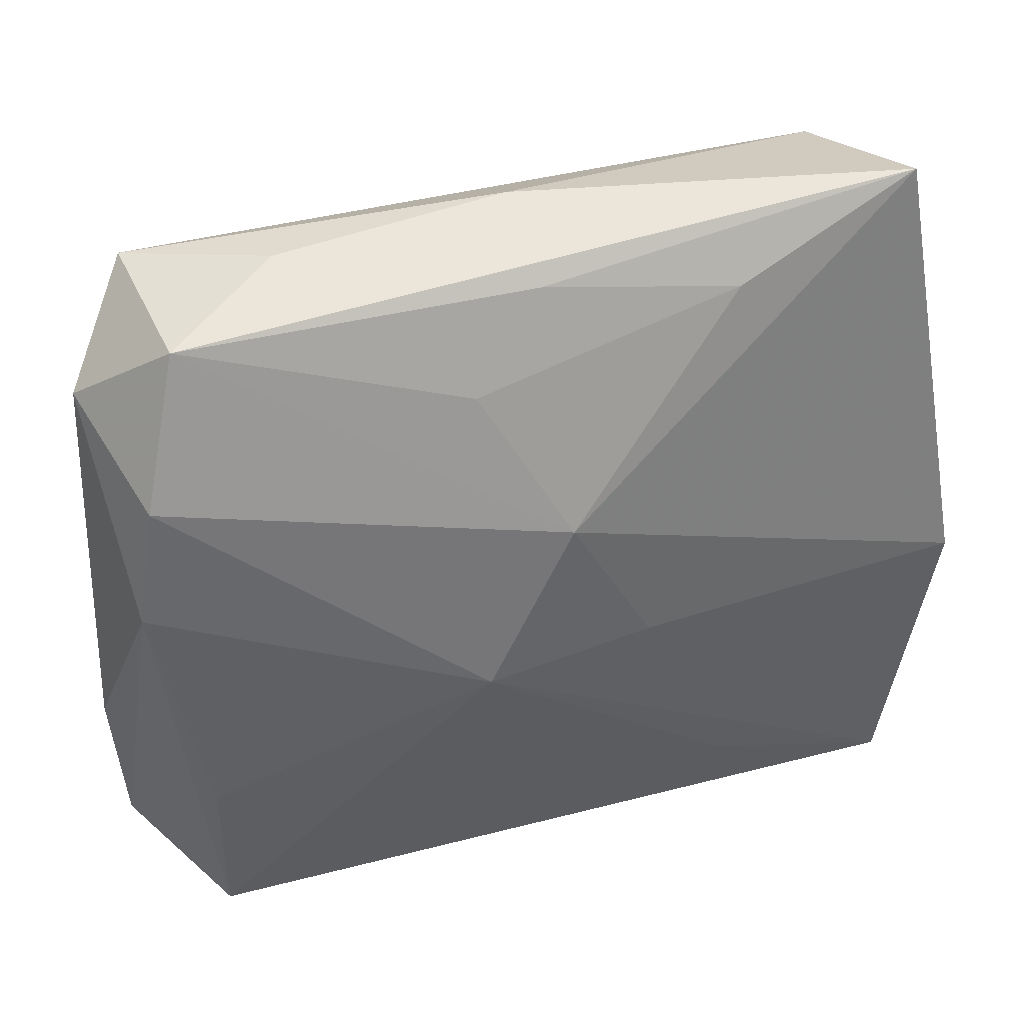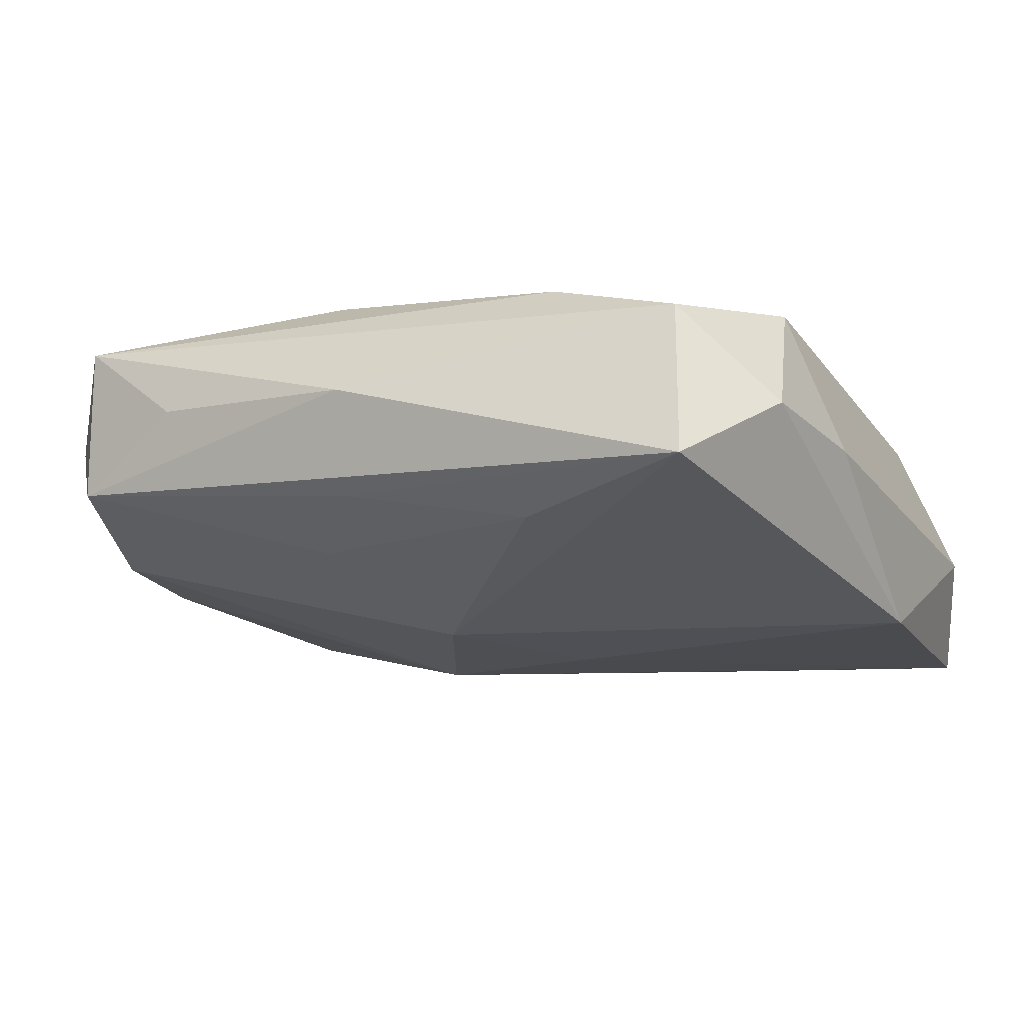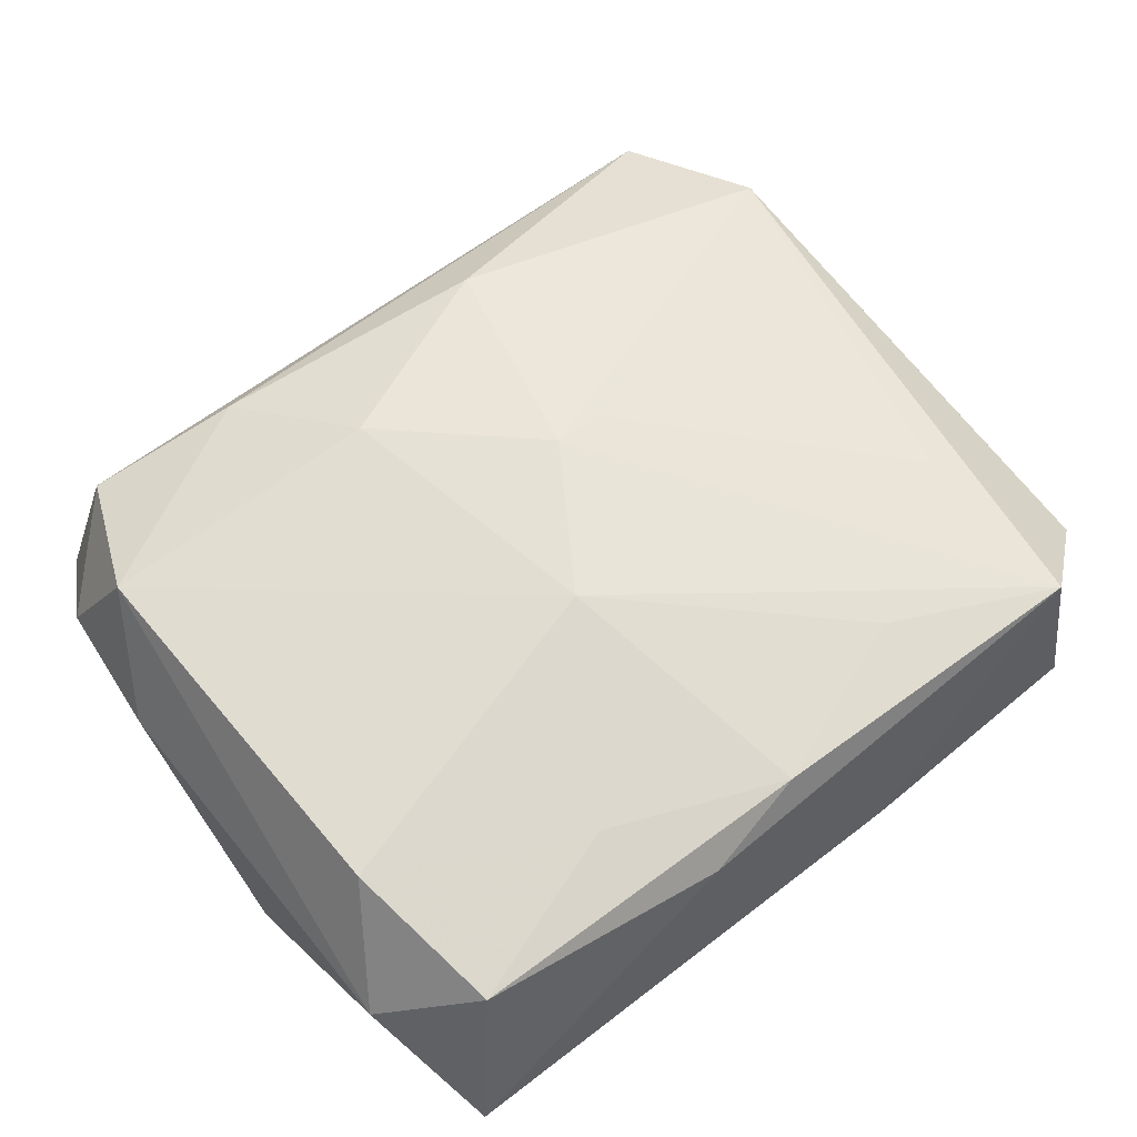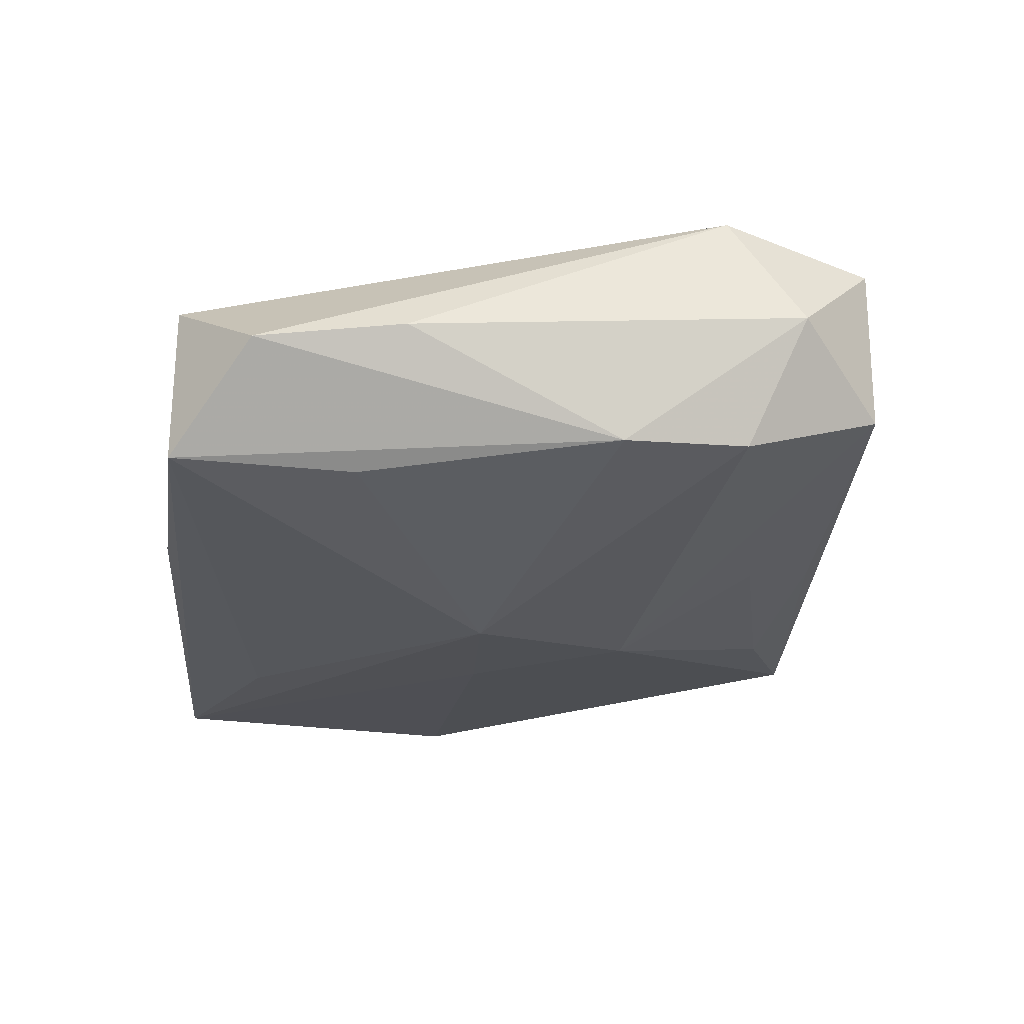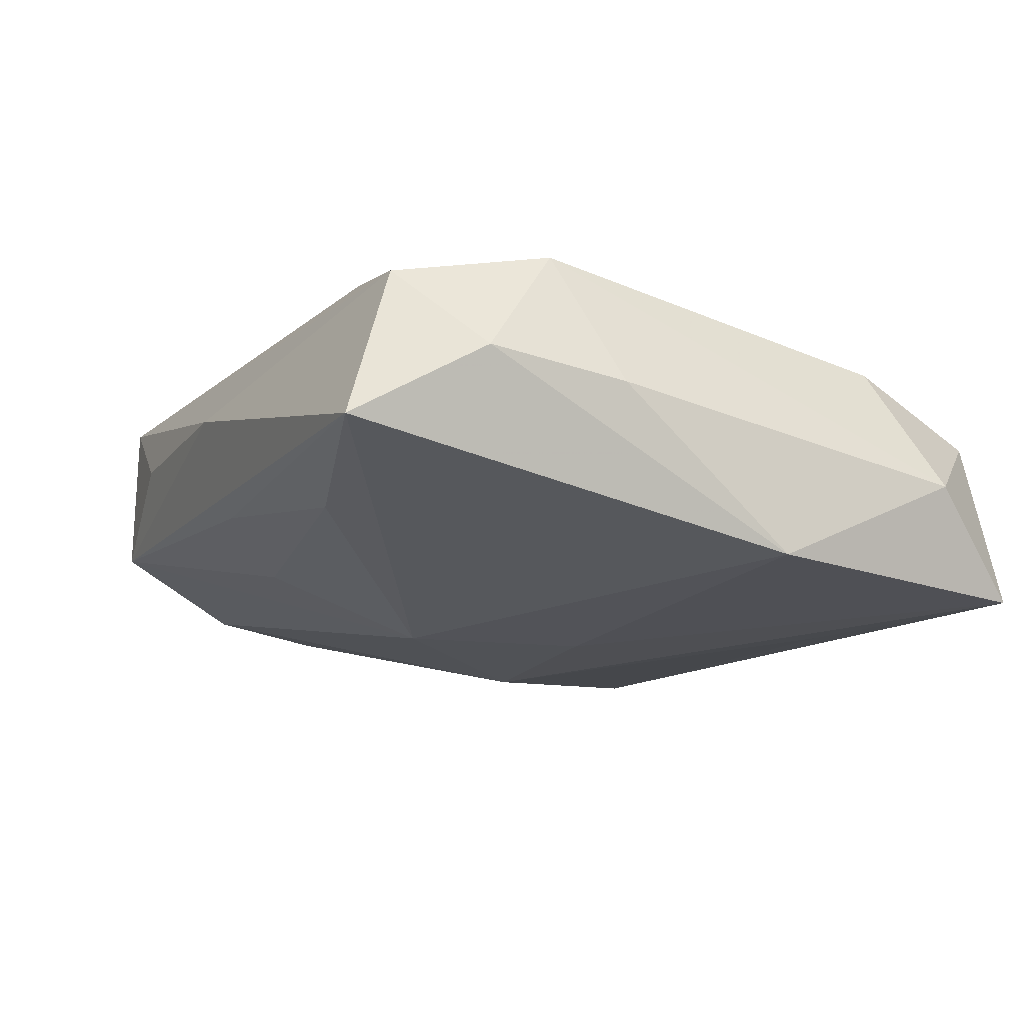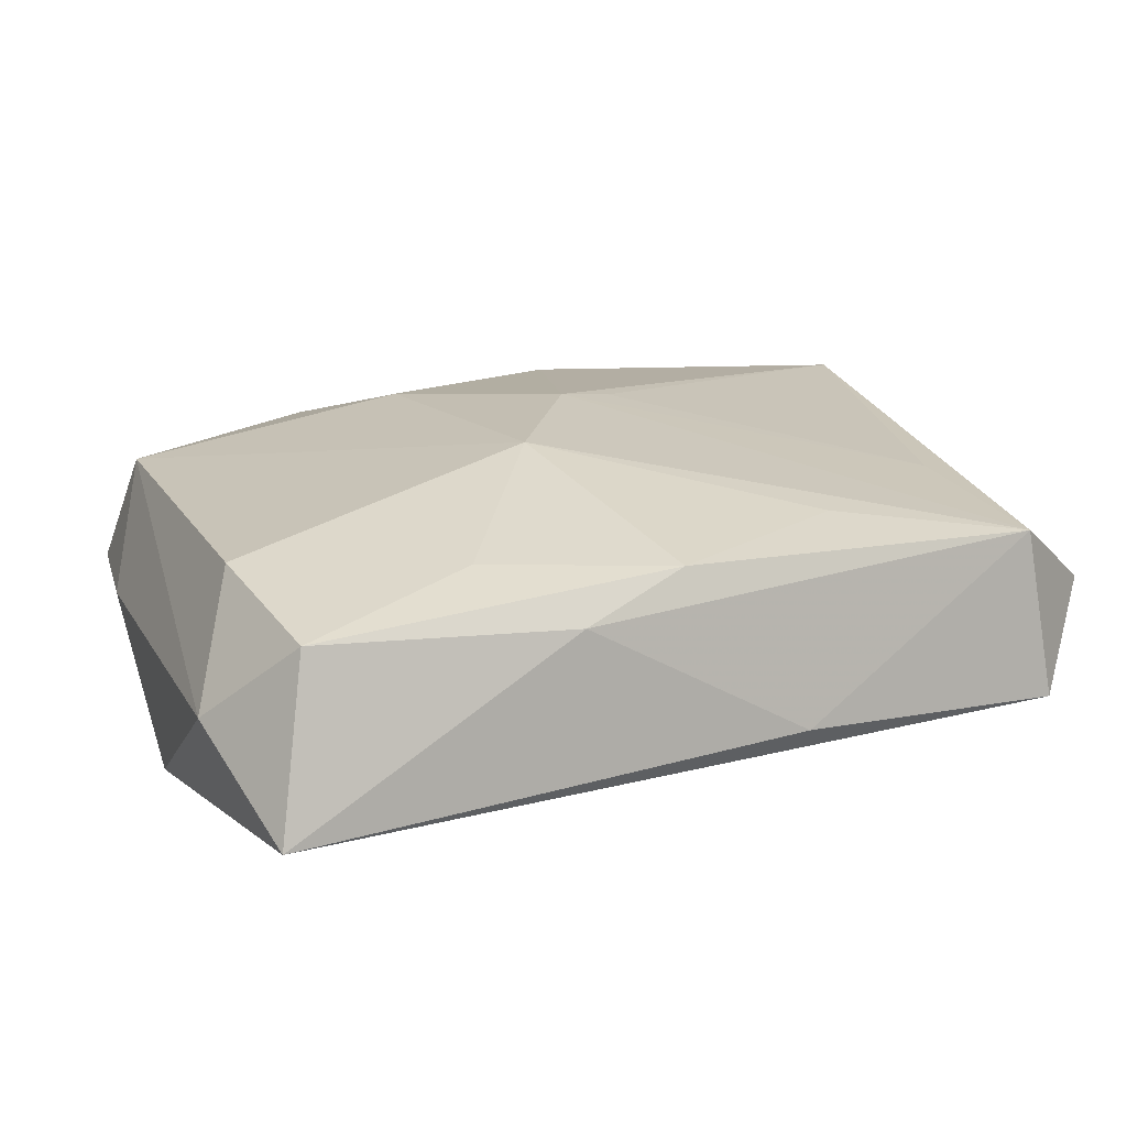
<metadata>
{"format":"obj","ext":"obj","renderer":"f3d","projection":"perspective","resolution":1024,"background":"white","views":[{"elev":43.9,"azim":156.7,"up":"+Y"},{"elev":-14.9,"azim":-150.9,"up":"+Z"},{"elev":52.6,"azim":-37.1,"up":"+Z"},{"elev":-19.7,"azim":85.5,"up":"+Z"},{"elev":-18.8,"azim":-118.5,"up":"+Z"},{"elev":11.3,"azim":-19.4,"up":"+Z"}]}
</metadata>
<code>
v 0.02525 -0.007194 0.001562
v 0.004877 0.01443 -0.005133
v 0.01258 0.02011 0.003087
v 0.0005277 0.01897 -0.003342
v 0.004117 0.01455 0.009686
v -0.006801 0.009225 0.009208
v -0.02336 0.01445 -0.0003907
v -0.02325 -0.00353 -0.008787
v 7.997e-05 0.02109 0.002155
v 0.01934 0.01885 0.008061
v -0.009822 0.01744 -0.005535
v -0.005552 -0.02071 0.00128
v 0.005996 -0.002124 -0.009499
v -0.0001015 -0.01988 0.003838
v 0.01931 -0.01959 0.004382
v 0.02486 -0.01525 0.0007723
v -0.02063 -0.02071 -0.008417
v 0.001028 0.001612 0.009757
v 0.022 0.01122 -0.003472
v -0.02206 0.01023 0.005921
v 0.01836 -0.009928 0.006384
v -0.003549 -0.001935 -0.009392
v -0.01924 -0.01945 0.001211
v -0.0039 -0.006445 0.008306
v 0.0009743 0.006846 -0.008955
v 0.0236 0.01439 0.003453
v -0.009906 -0.01637 0.003903
v 0.00645 -0.02071 -0.004874
v 0.0193 0.01891 -0.0008349
v -0.02332 -0.01464 -0.00312
v 0.02098 -0.009674 -0.005173
v -0.02108 -0.01112 0.003748
v -0.01098 0.01639 0.007402
v -0.02398 0.006804 -0.001159
v 0.009433 -0.01615 0.00542
v 0.02089 -0.01958 -0.004624
v 0.02194 0.0105 0.009757
v -0.01904 0.01809 0.004651
v -0.009285 -0.01584 -0.008407
v 0.02329 0.004339 -0.003829
v -0.02044 0.02104 -0.004371
v 0.00393 0.001755 0.0096
f 39 17 13
f 13 36 39
f 39 36 17
f 31 36 13
f 13 17 22
f 17 8 22
f 7 8 34
f 34 8 30
f 30 8 17
f 23 30 17
f 32 30 23
f 36 31 40
f 40 31 13
f 8 7 41
f 41 9 29
f 20 6 33
f 20 7 34
f 20 32 24
f 24 6 20
f 34 30 20
f 20 30 32
f 17 36 28
f 24 32 27
f 32 23 27
f 18 6 24
f 19 40 13
f 9 41 38
f 33 10 38
f 38 10 9
f 38 20 33
f 38 41 7
f 7 20 38
f 15 18 24
f 21 18 15
f 15 28 36
f 21 15 37
f 29 9 3
f 3 10 29
f 9 10 3
f 29 19 25
f 25 19 13
f 13 22 25
f 8 41 25
f 25 22 8
f 24 27 14
f 14 27 23
f 16 15 36
f 16 40 1
f 36 40 16
f 1 37 16
f 16 37 15
f 10 37 26
f 26 37 1
f 40 19 26
f 29 10 26
f 26 19 29
f 1 40 26
f 42 18 21
f 21 37 42
f 42 37 18
f 5 37 10
f 33 6 5
f 5 10 33
f 6 18 5
f 18 37 5
f 11 25 41
f 35 15 24
f 24 14 35
f 35 14 15
f 28 15 12
f 15 14 12
f 17 28 12
f 12 23 17
f 12 14 23
f 4 41 29
f 4 11 41
f 29 25 2
f 25 11 2
f 2 4 29
f 11 4 2

</code>
